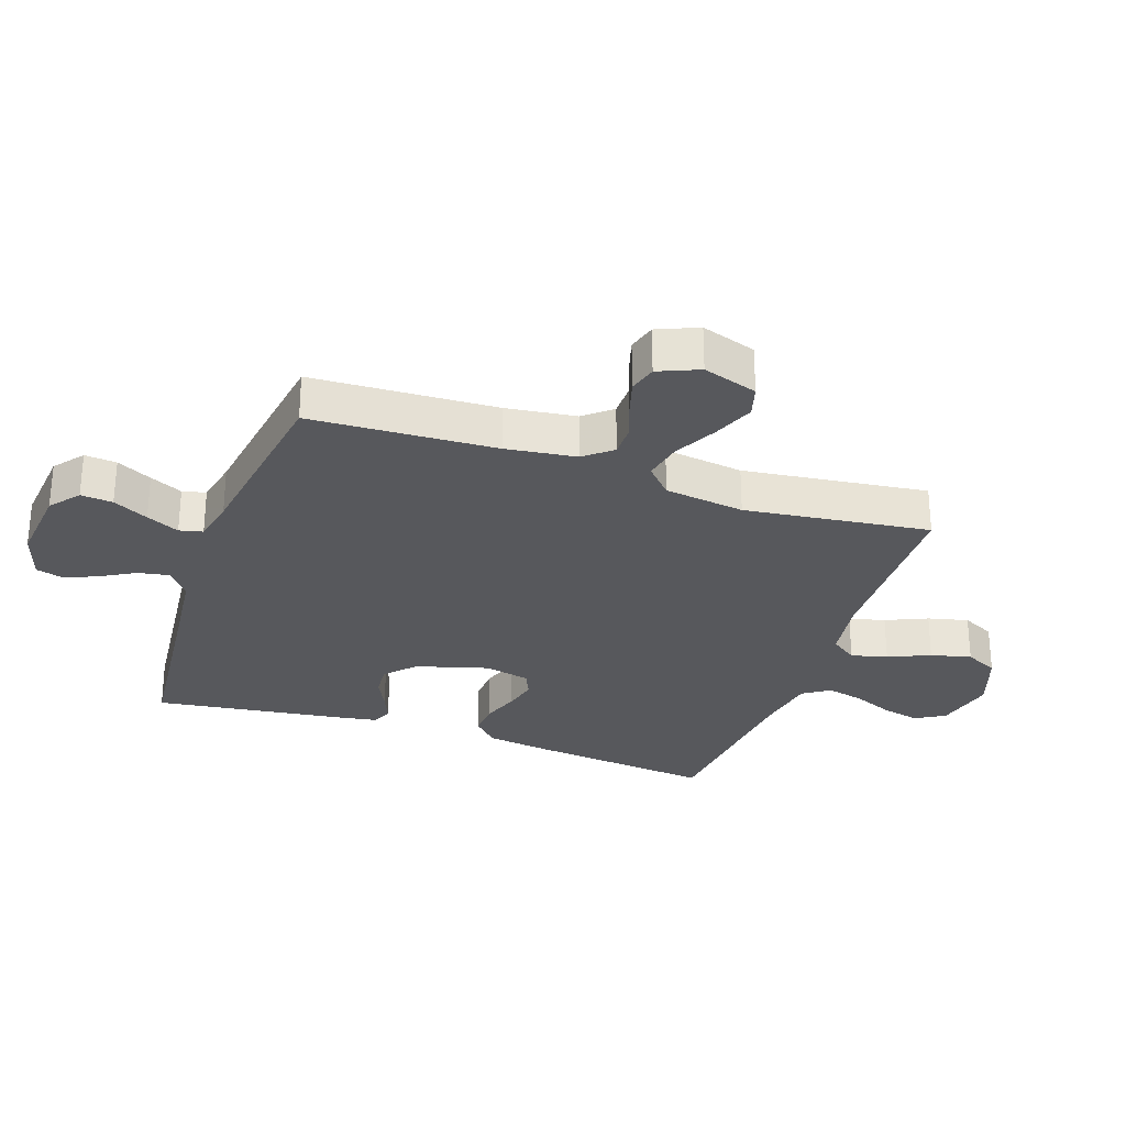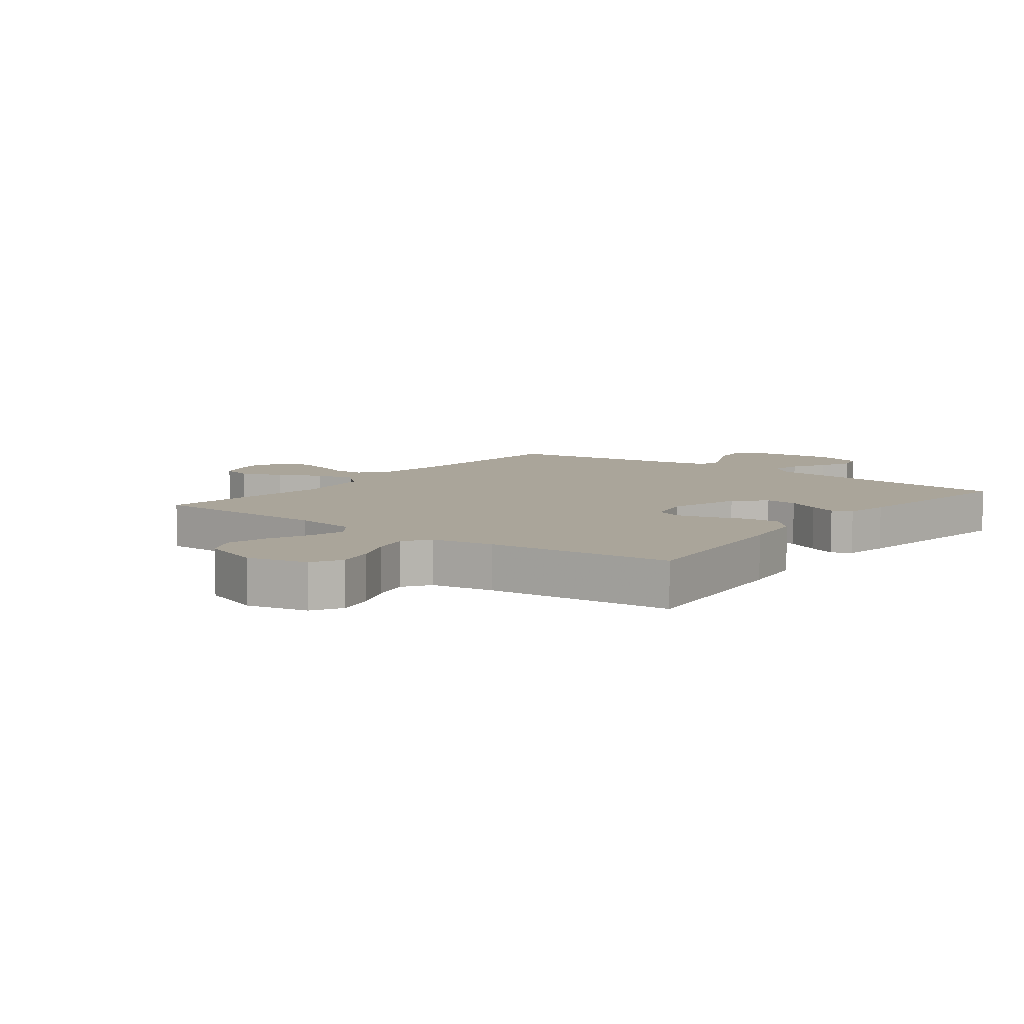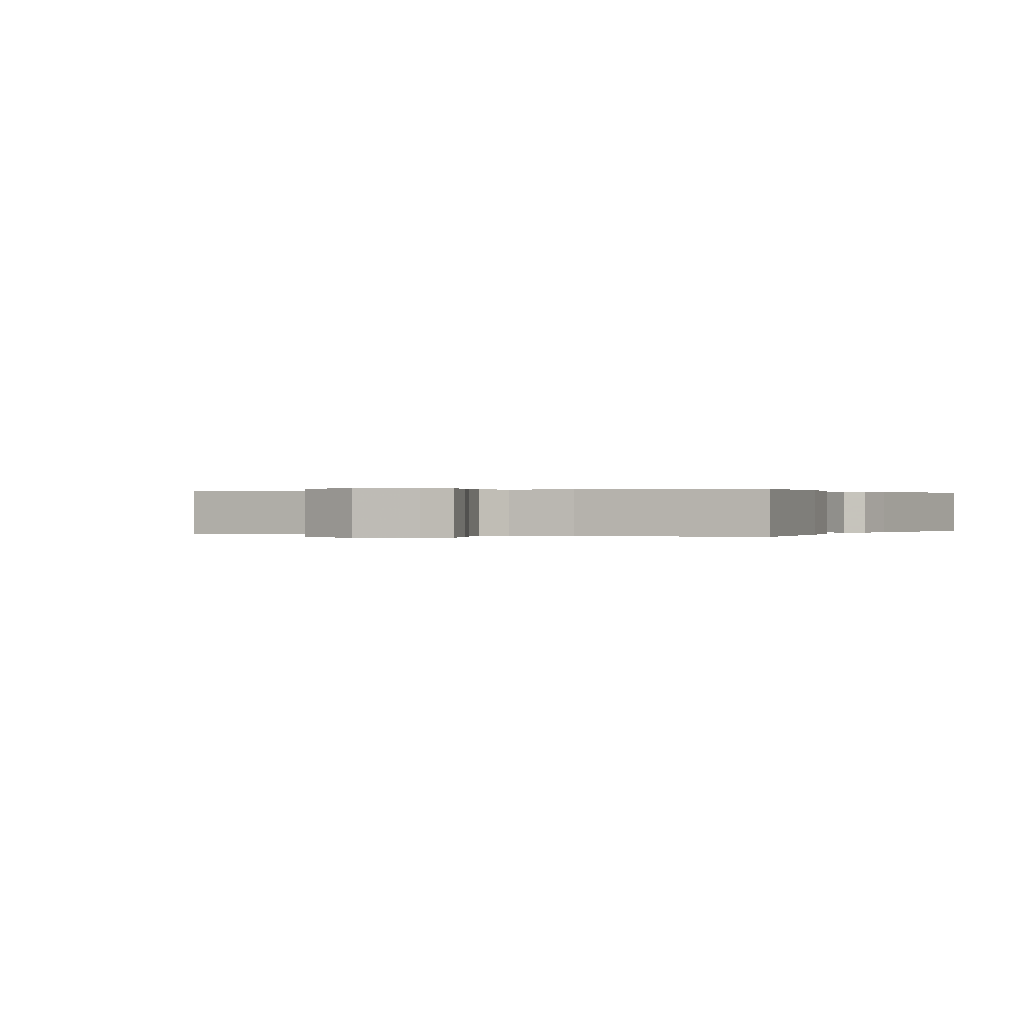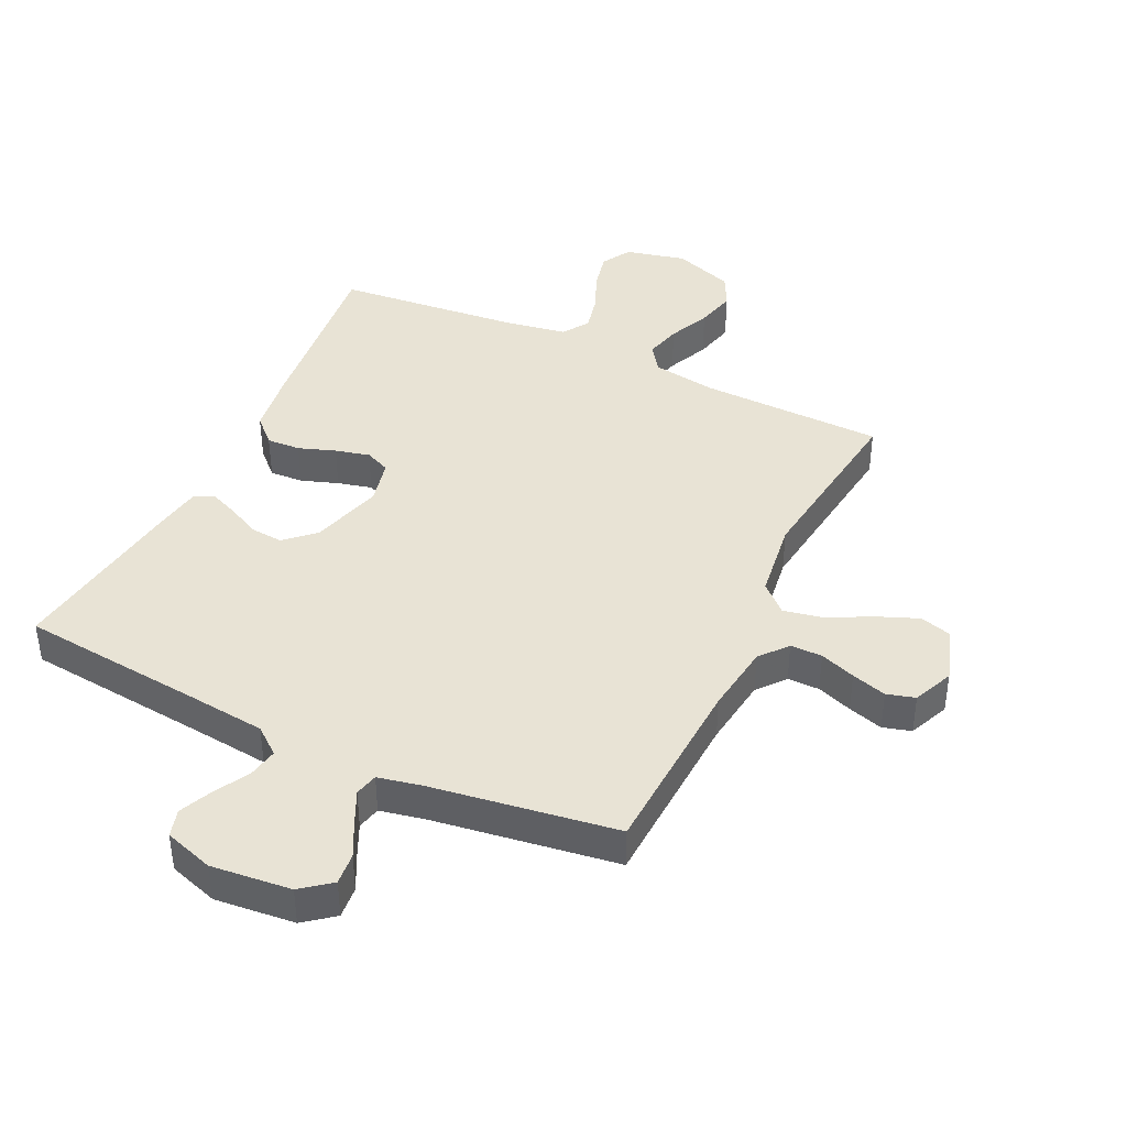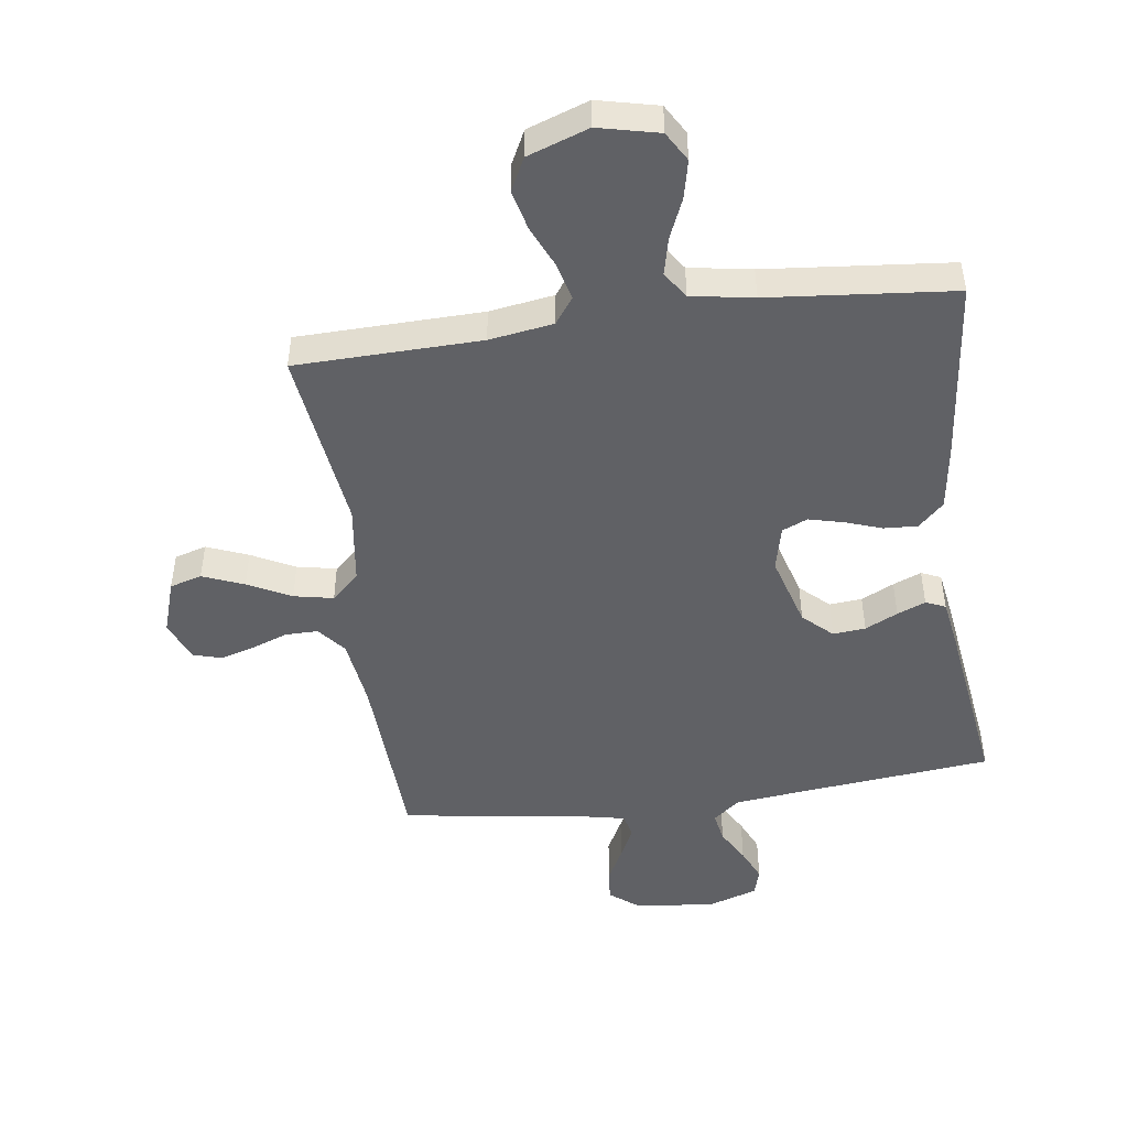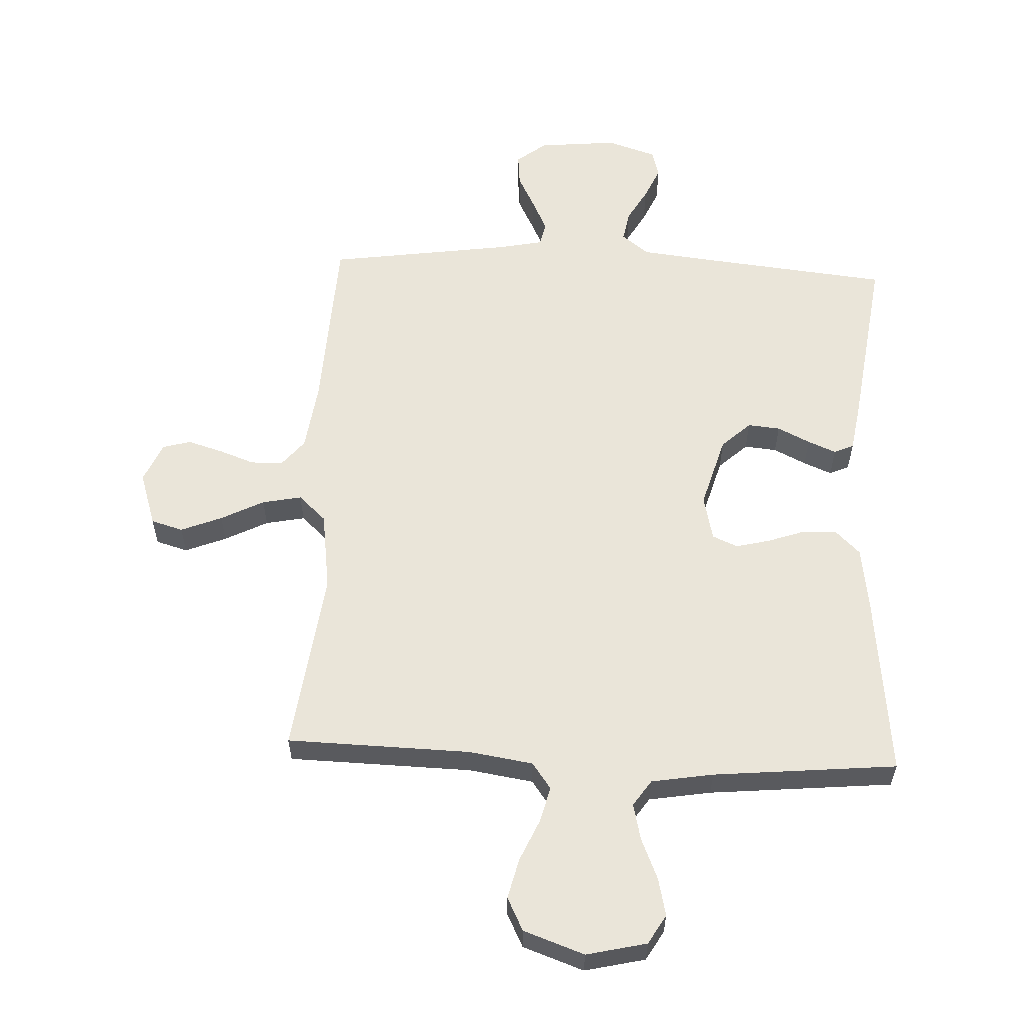
<metadata>
{"format":"obj","ext":"obj","renderer":"f3d","projection":"perspective","resolution":1024,"background":"white","views":[{"elev":-28.6,"azim":70.9,"up":"+Y"},{"elev":7.7,"azim":-142.5,"up":"+Y"},{"elev":0.1,"azim":-153.9,"up":"+Y"},{"elev":41.0,"azim":25.5,"up":"+Y"},{"elev":-47.6,"azim":-172.1,"up":"+Y"},{"elev":58.3,"azim":-177.3,"up":"+Y"}]}
</metadata>
<code>
v -0.5 0.07 -0.5
v -0.467 0.07 -0.2
v -0.452 0.07 -0.094
v -0.411 0.07 -0.054
v -0.356 0.07 -0.057
v -0.296 0.07 -0.078
v -0.24 0.07 -0.092
v -0.199 0.07 -0.074
v -0.182 0.07 0
v -0.216 0.07 0.118
v -0.263 0.07 0.162
v -0.316 0.07 0.157
v -0.369 0.07 0.131
v -0.415 0.07 0.112
v -0.447 0.07 0.126
v -0.459 0.07 0.2
v -0.5 0.07 0.5
v -0.2 0.07 0.531
v -0.073 0.07 0.545
v -0.029 0.07 0.58
v -0.038 0.07 0.63
v -0.069 0.07 0.685
v -0.093 0.07 0.739
v -0.08 0.07 0.784
v 0 0.07 0.81
v 0.13 0.07 0.797
v 0.178 0.07 0.759
v 0.173 0.07 0.707
v 0.144 0.07 0.65
v 0.119 0.07 0.597
v 0.128 0.07 0.559
v 0.2 0.07 0.544
v 0.5 0.07 0.5
v 0.514 0.07 0.2
v 0.529 0.07 0.086
v 0.566 0.07 0.041
v 0.618 0.07 0.041
v 0.676 0.07 0.062
v 0.733 0.07 0.079
v 0.779 0.07 0.066
v 0.807 0.07 0
v 0.778 0.07 -0.089
v 0.726 0.07 -0.104
v 0.659 0.07 -0.077
v 0.589 0.07 -0.041
v 0.525 0.07 -0.028
v 0.48 0.07 -0.07
v 0.462 0.07 -0.2
v 0.5 0.07 -0.5
v 0.2 0.07 -0.507
v 0.096 0.07 -0.523
v 0.065 0.07 -0.566
v 0.08 0.07 -0.625
v 0.11 0.07 -0.693
v 0.126 0.07 -0.759
v 0.099 0.07 -0.813
v 0 0.07 -0.848
v -0.098 0.07 -0.825
v -0.126 0.07 -0.777
v -0.112 0.07 -0.715
v -0.084 0.07 -0.649
v -0.07 0.07 -0.589
v -0.099 0.07 -0.546
v -0.2 0.07 -0.529
v -0.5 0 -0.5
v -0.467 0 -0.2
v -0.452 0 -0.094
v -0.411 0 -0.054
v -0.356 0 -0.057
v -0.296 0 -0.078
v -0.24 0 -0.092
v -0.199 0 -0.074
v -0.182 0 0
v -0.216 0 0.118
v -0.263 0 0.162
v -0.316 0 0.157
v -0.369 0 0.131
v -0.415 0 0.112
v -0.447 0 0.126
v -0.459 0 0.2
v -0.5 0 0.5
v -0.2 0 0.531
v -0.073 0 0.545
v -0.029 0 0.58
v -0.038 0 0.63
v -0.069 0 0.685
v -0.093 0 0.739
v -0.08 0 0.784
v 0 0 0.81
v 0.13 0 0.797
v 0.178 0 0.759
v 0.173 0 0.707
v 0.144 0 0.65
v 0.119 0 0.597
v 0.128 0 0.559
v 0.2 0 0.544
v 0.5 0 0.5
v 0.514 0 0.2
v 0.529 0 0.086
v 0.566 0 0.041
v 0.618 0 0.041
v 0.676 0 0.062
v 0.733 0 0.079
v 0.779 0 0.066
v 0.807 0 0
v 0.778 0 -0.089
v 0.726 0 -0.104
v 0.659 0 -0.077
v 0.589 0 -0.041
v 0.525 0 -0.028
v 0.48 0 -0.07
v 0.462 0 -0.2
v 0.5 0 -0.5
v 0.2 0 -0.507
v 0.096 0 -0.523
v 0.065 0 -0.566
v 0.08 0 -0.625
v 0.11 0 -0.693
v 0.126 0 -0.759
v 0.099 0 -0.813
v 0 0 -0.848
v -0.098 0 -0.825
v -0.126 0 -0.777
v -0.112 0 -0.715
v -0.084 0 -0.649
v -0.07 0 -0.589
v -0.099 0 -0.546
v -0.2 0 -0.529
f 59 60 61
f 58 59 61
f 57 58 61
f 56 57 61
f 55 56 61
f 54 55 61
f 53 54 61
f 52 53 61 62
f 51 52 62 63
f 48 49 50
f 51 63 64
f 50 51 64
f 48 50 64
f 47 48 64
f 43 44 45
f 42 43 45
f 41 42 45
f 40 41 45
f 39 40 45
f 38 39 45
f 37 38 45
f 36 37 45 46
f 64 1 2
f 47 64 2
f 46 47 2
f 36 46 2
f 35 36 2
f 27 28 29
f 26 27 29
f 25 26 29
f 24 25 29
f 23 24 29
f 22 23 29
f 21 22 29
f 20 21 29 30
f 19 20 30 31
f 16 17 18
f 15 16 18
f 14 15 18
f 13 14 18
f 12 13 18
f 19 31 32
f 18 19 32
f 12 18 32
f 11 12 32
f 4 5 6
f 3 4 6
f 2 3 6
f 2 6 7
f 2 7 8
f 35 2 8
f 34 35 8
f 32 33 34
f 11 32 34
f 10 11 34
f 34 8 9
f 9 10 34
f 125 124 123
f 125 123 122
f 125 122 121
f 125 121 120
f 125 120 119
f 125 119 118
f 125 118 117
f 126 125 117 116
f 127 126 116 115
f 114 113 112
f 128 127 115
f 128 115 114
f 128 114 112
f 128 112 111
f 109 108 107
f 109 107 106
f 109 106 105
f 109 105 104
f 109 104 103
f 109 103 102
f 109 102 101
f 110 109 101 100
f 66 65 128
f 66 128 111
f 66 111 110
f 66 110 100
f 66 100 99
f 93 92 91
f 93 91 90
f 93 90 89
f 93 89 88
f 93 88 87
f 93 87 86
f 93 86 85
f 94 93 85 84
f 95 94 84 83
f 82 81 80
f 82 80 79
f 82 79 78
f 82 78 77
f 82 77 76
f 96 95 83
f 96 83 82
f 96 82 76
f 96 76 75
f 70 69 68
f 70 68 67
f 70 67 66
f 71 70 66
f 72 71 66
f 72 66 99
f 72 99 98
f 98 97 96
f 98 96 75
f 98 75 74
f 73 72 98
f 98 74 73
f 1 65 66 2
f 2 66 67 3
f 3 67 68 4
f 4 68 69 5
f 5 69 70 6
f 6 70 71 7
f 7 71 72 8
f 8 72 73 9
f 9 73 74 10
f 10 74 75 11
f 11 75 76 12
f 12 76 77 13
f 13 77 78 14
f 14 78 79 15
f 15 79 80 16
f 16 80 81 17
f 17 81 82 18
f 18 82 83 19
f 19 83 84 20
f 20 84 85 21
f 21 85 86 22
f 22 86 87 23
f 23 87 88 24
f 24 88 89 25
f 25 89 90 26
f 26 90 91 27
f 27 91 92 28
f 28 92 93 29
f 29 93 94 30
f 30 94 95 31
f 31 95 96 32
f 32 96 97 33
f 33 97 98 34
f 34 98 99 35
f 35 99 100 36
f 36 100 101 37
f 37 101 102 38
f 38 102 103 39
f 39 103 104 40
f 40 104 105 41
f 41 105 106 42
f 42 106 107 43
f 43 107 108 44
f 44 108 109 45
f 45 109 110 46
f 46 110 111 47
f 47 111 112 48
f 48 112 113 49
f 49 113 114 50
f 50 114 115 51
f 51 115 116 52
f 52 116 117 53
f 53 117 118 54
f 54 118 119 55
f 55 119 120 56
f 56 120 121 57
f 57 121 122 58
f 58 122 123 59
f 59 123 124 60
f 60 124 125 61
f 61 125 126 62
f 62 126 127 63
f 63 127 128 64
f 64 128 65 1

</code>
